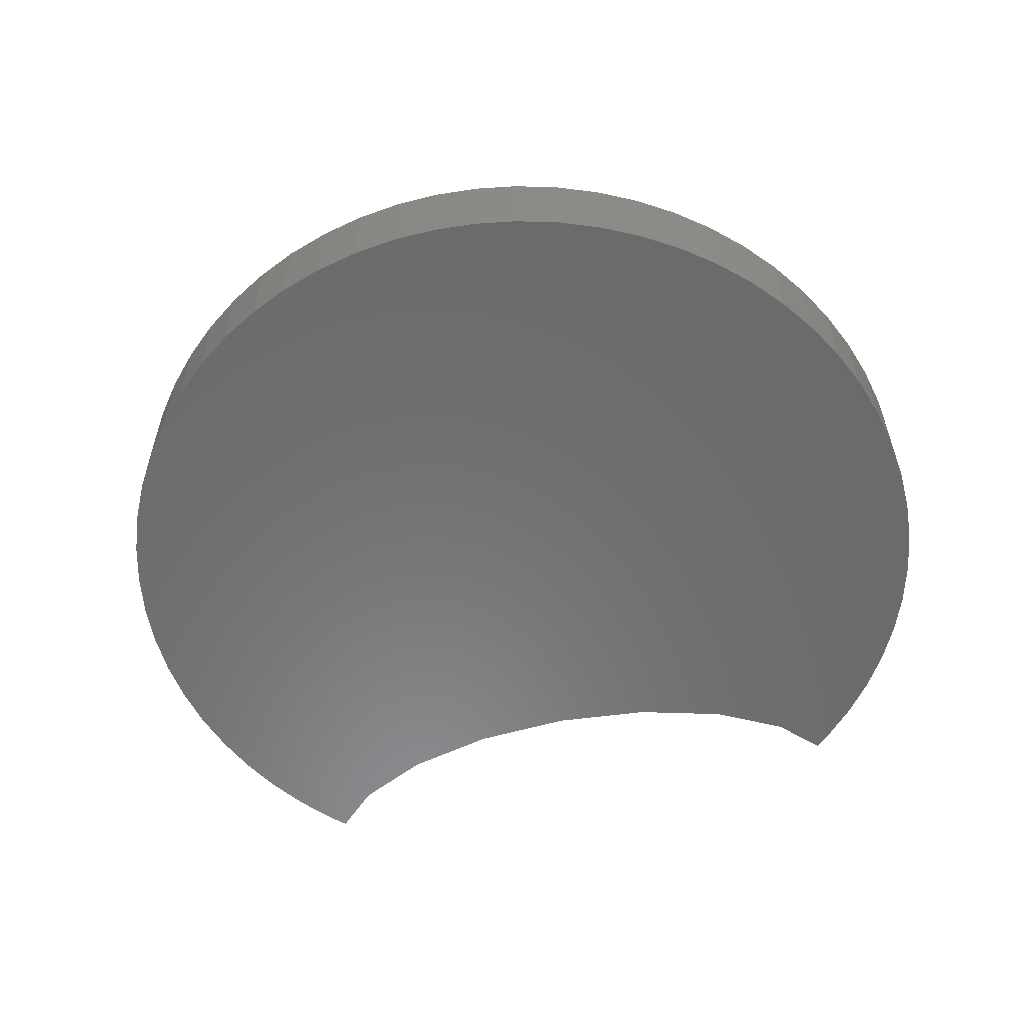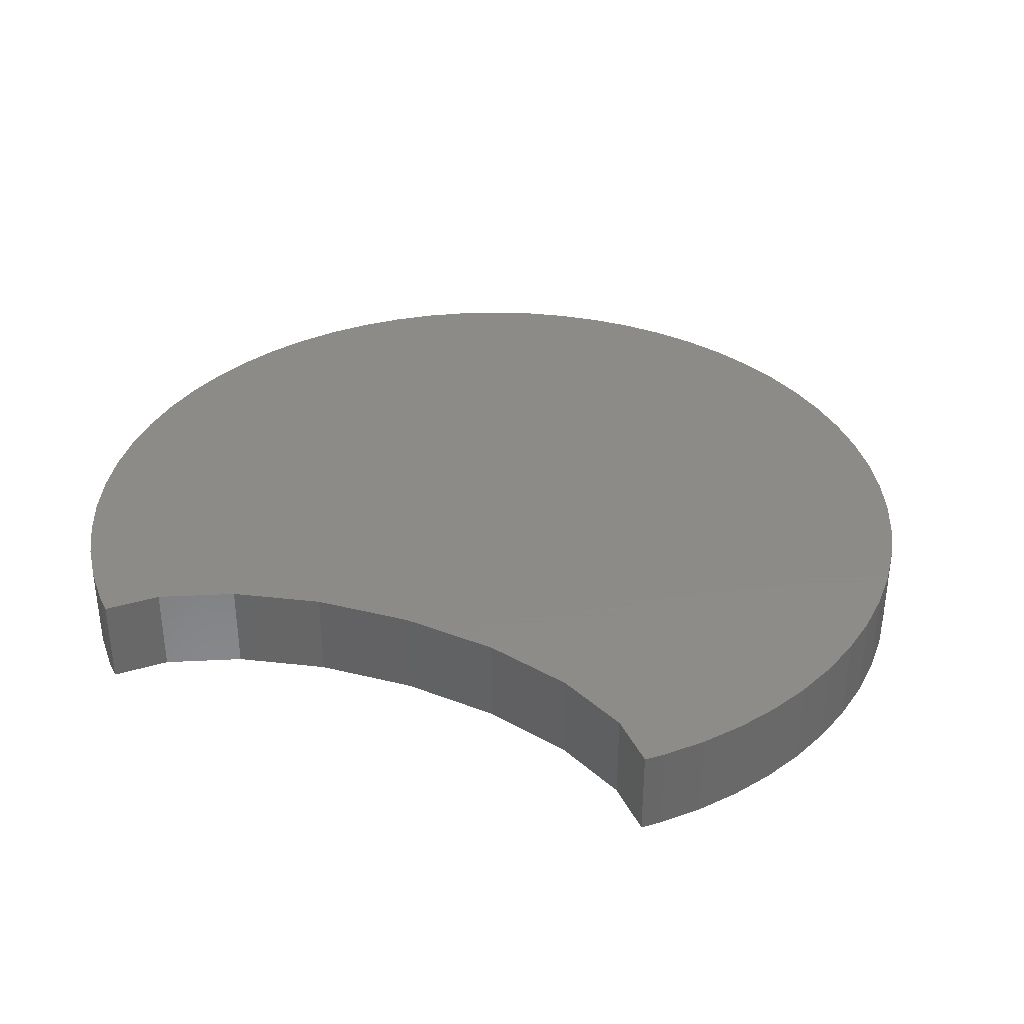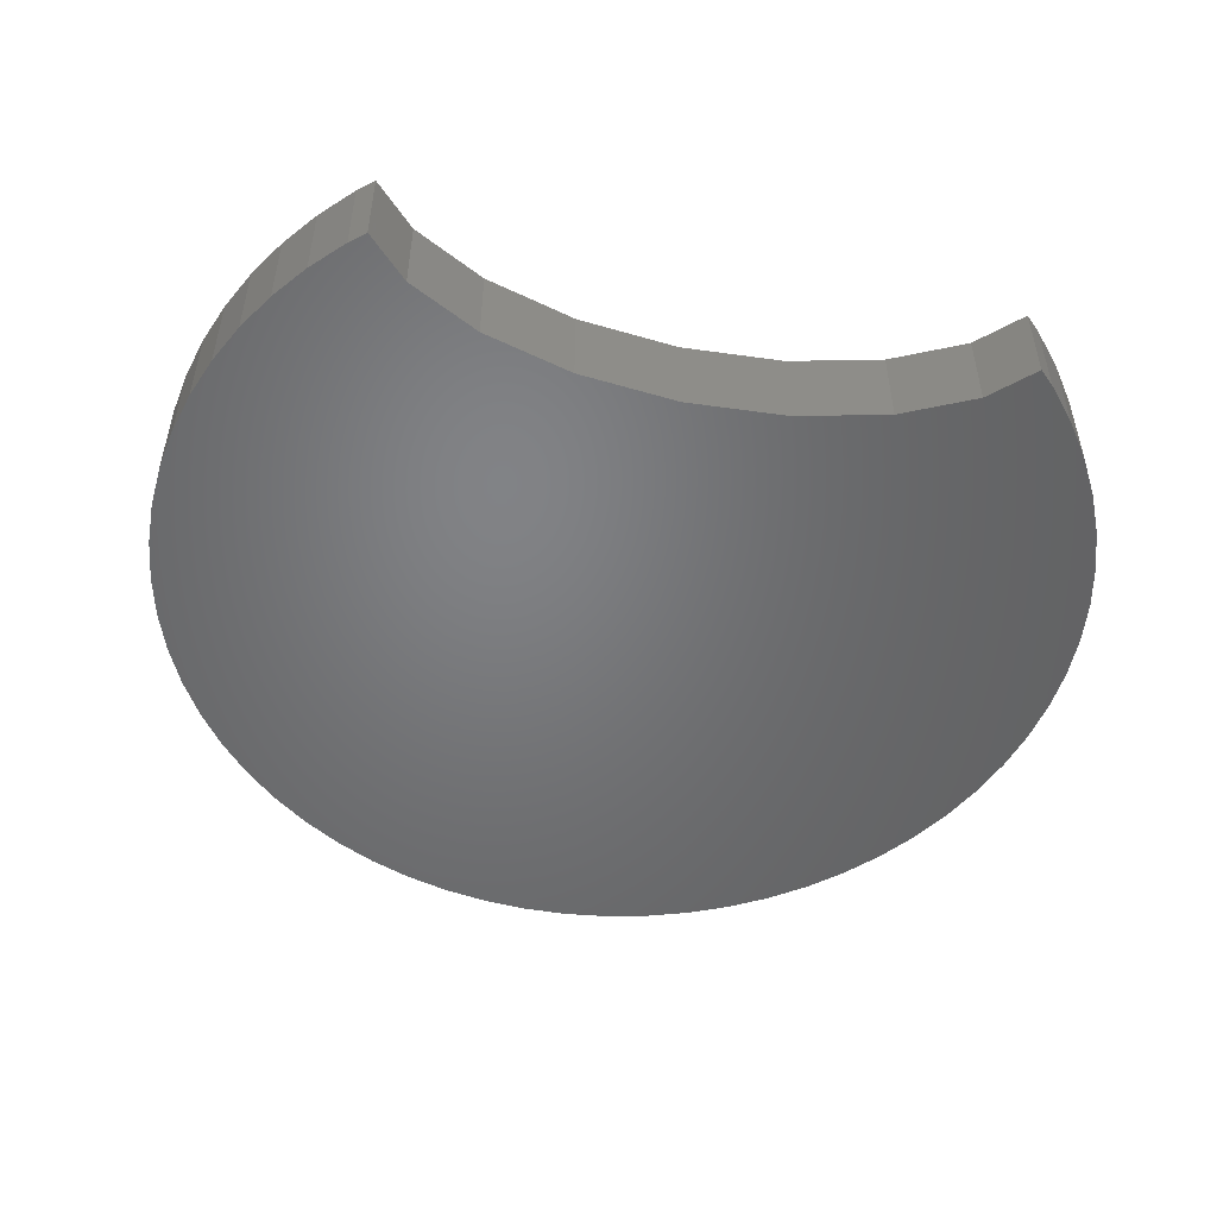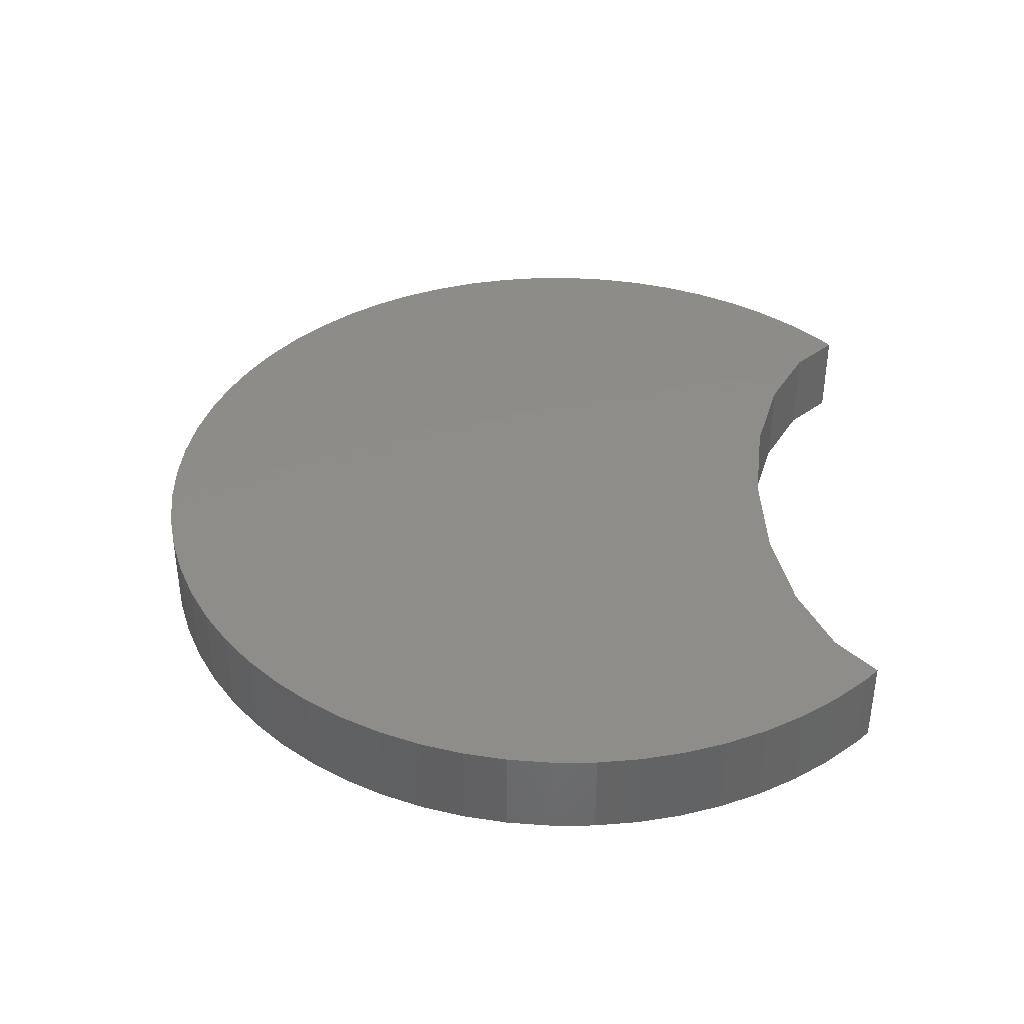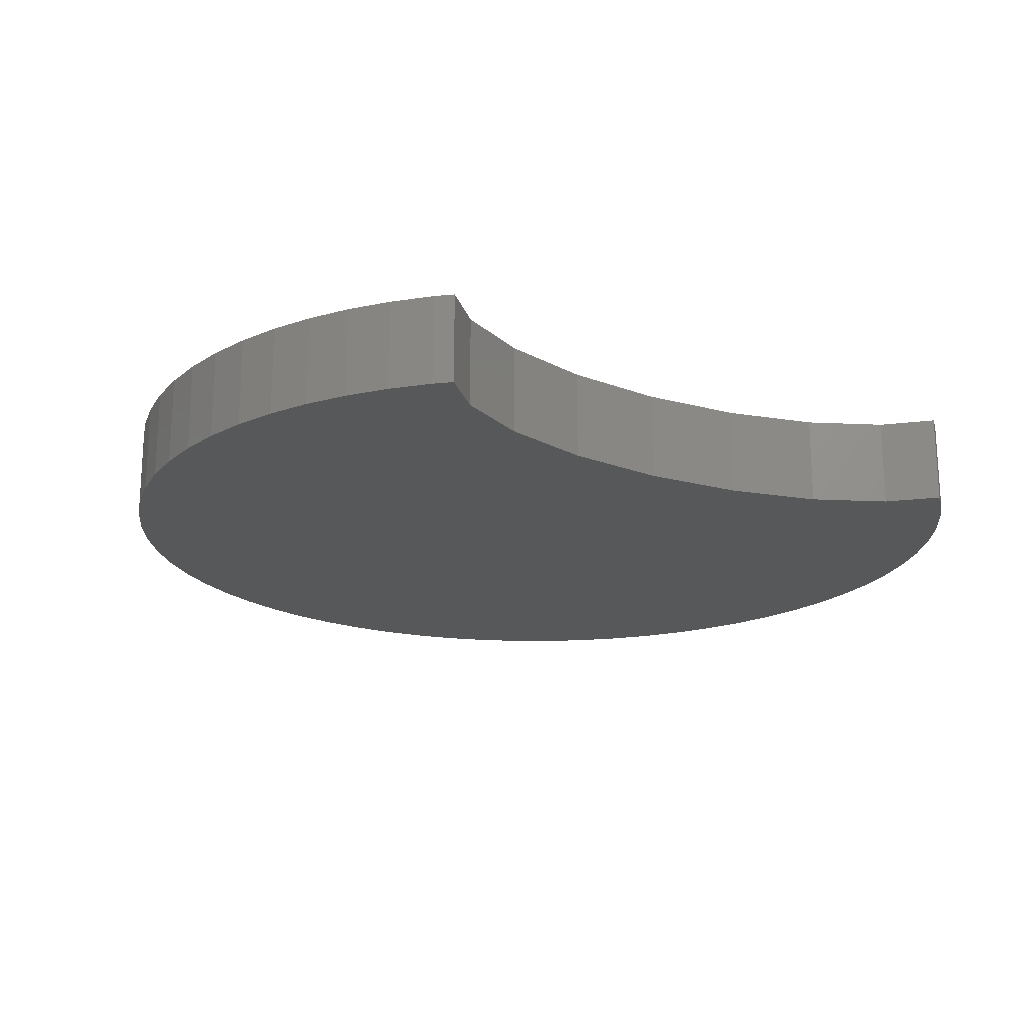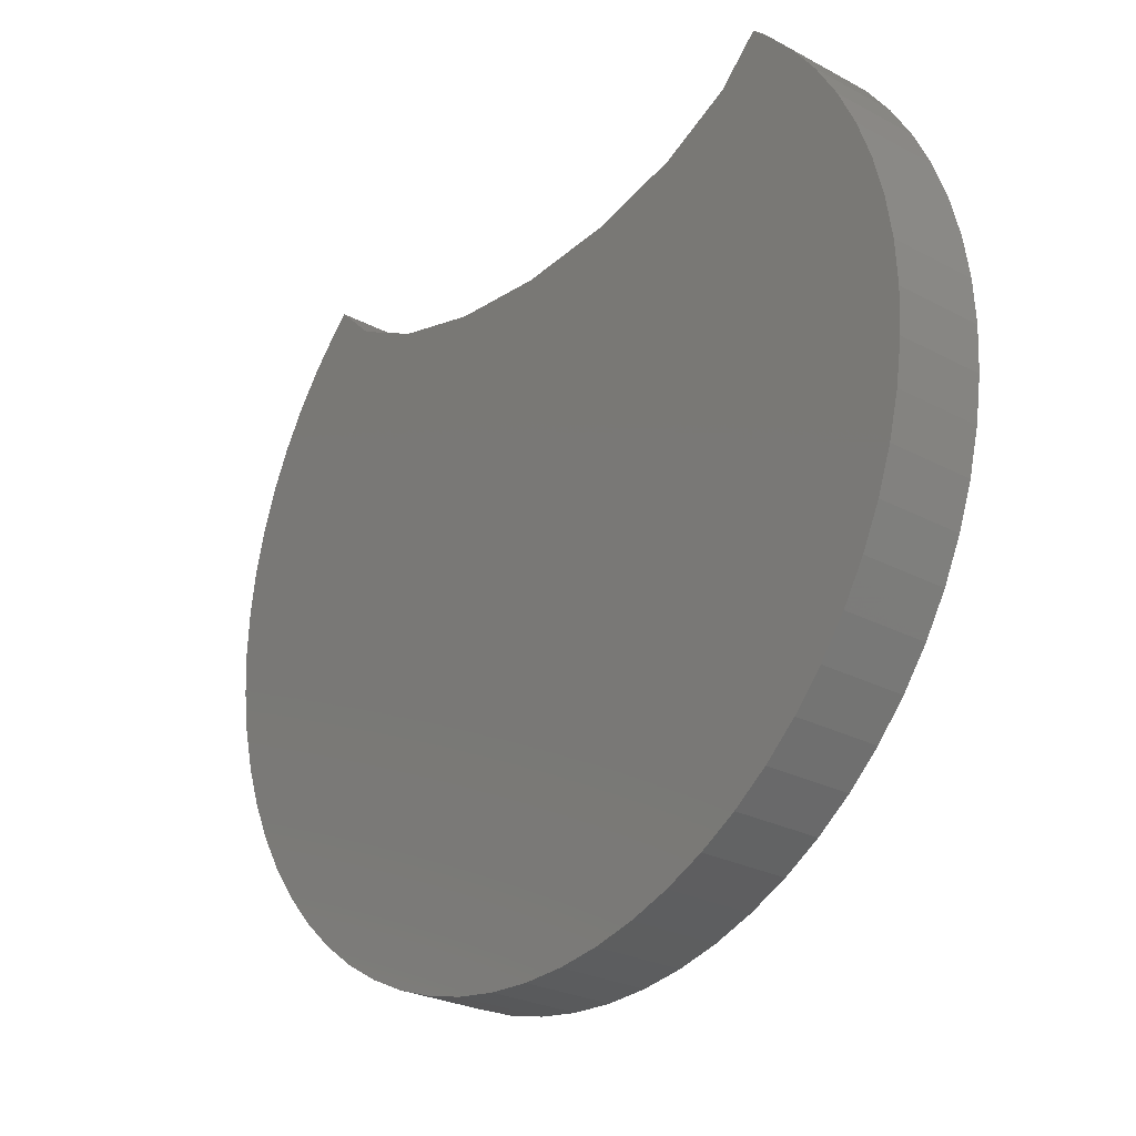
<metadata>
{"format":"stl","ext":"stl","renderer":"f3d","projection":"perspective","resolution":1024,"background":"white","views":[{"elev":-56.9,"azim":12.3,"up":"+Z"},{"elev":35.1,"azim":-157.2,"up":"+Z"},{"elev":-50.7,"azim":166.7,"up":"+Z"},{"elev":38.4,"azim":92.5,"up":"+Z"},{"elev":-19.4,"azim":148.5,"up":"+Z"},{"elev":-26.3,"azim":49.9,"up":"+Y"}]}
</metadata>
<code>
# stl→obj: 116 verts, 228 faces
v 33.67 25.88 0
v 35.35 24.36 0
v 29.13 21.42 0
v 41.57 16.78 0
v 21.16 17.44 0
v 44.1 12.57 0
v 46.19 8.134 0
v 38.65 20.72 0
v 47.85 3.514 0
v 49.04 -1.245 0
v 49.76 -6.099 0
v 11.12 14.88 0
v 0 14 0
v 46.19 -30.13 0
v -11.12 14.88 0
v -21.16 17.44 0
v -49.04 -1.245 0
v -33.67 25.88 0
v -29.13 21.42 0
v -35.35 24.36 0
v -47.85 3.514 0
v -46.19 8.134 0
v -44.1 -34.57 0
v -41.57 -38.78 0
v -41.57 -38.78 10
v -44.1 -34.57 10
v -38.65 -42.72 0
v -38.65 -42.72 10
v -35.35 -46.35 0
v -35.35 -46.35 10
v -31.72 -49.65 0
v -31.72 -49.65 10
v 38.65 20.72 10
v 41.57 16.78 10
v -27.78 -52.57 0
v -27.78 -52.57 10
v 35.35 24.36 10
v -23.57 -55.1 0
v -23.57 -55.1 10
v -19.13 -57.19 0
v -19.13 -57.19 10
v -14.51 -58.85 0
v -14.51 -58.85 10
v -9.755 -60.04 0
v -9.755 -60.04 10
v 33.67 25.88 10
v 29.13 21.42 10
v -41.57 16.78 0
v -38.65 20.72 0
v -44.1 12.57 0
v 21.16 17.44 10
v 11.12 14.88 10
v 49.76 -15.9 0
v 50 -11 0
v 49.04 -20.75 0
v 47.85 -25.51 0
v 0 14 10
v -33.67 25.88 10
v -35.35 24.36 10
v 41.57 -38.78 0
v 44.1 -34.57 0
v 38.65 -42.72 0
v 35.35 -46.35 0
v 31.72 -49.65 0
v 27.78 -52.57 0
v 23.57 -55.1 0
v 19.13 -57.19 0
v 14.51 -58.85 0
v 9.755 -60.04 0
v 4.901 -60.76 0
v 0 -61 0
v -38.65 20.72 10
v -49.04 -20.75 0
v -47.85 -25.51 0
v -49.76 -15.9 0
v -50 -11 0
v -49.76 -6.099 0
v -46.19 -30.13 0
v 49.76 -15.9 10
v 49.04 -20.75 10
v 50 -11 10
v 49.76 -6.099 10
v 49.04 -1.245 10
v -4.901 -60.76 0
v 0 -61 10
v 4.901 -60.76 10
v 9.755 -60.04 10
v 14.51 -58.85 10
v 19.13 -57.19 10
v 41.57 -38.78 10
v 23.57 -55.1 10
v 27.78 -52.57 10
v 44.1 12.57 10
v 31.72 -49.65 10
v 35.35 -46.35 10
v 47.85 3.514 10
v 46.19 8.134 10
v 38.65 -42.72 10
v 44.1 -34.57 10
v -4.901 -60.76 10
v -49.04 -1.245 10
v -29.13 21.42 10
v -46.19 8.134 10
v -47.85 3.514 10
v -21.16 17.44 10
v -49.76 -6.099 10
v -50 -11 10
v -41.57 16.78 10
v -49.76 -15.9 10
v -49.04 -20.75 10
v -47.85 -25.51 10
v -46.19 -30.13 10
v -44.1 12.57 10
v -11.12 14.88 10
v 47.85 -25.51 10
v 46.19 -30.13 10
f 1 2 3
f 3 4 5
f 6 7 5
f 2 8 3
f 8 4 3
f 6 5 4
f 7 9 5
f 9 10 5
f 11 12 10
f 5 10 12
f 13 14 15
f 16 15 17
f 18 19 20
f 21 22 16
f 15 14 17
f 23 24 25
f 23 25 26
f 24 27 28
f 24 28 25
f 27 29 30
f 27 30 28
f 31 32 30
f 31 30 29
f 4 8 33
f 4 33 34
f 35 36 32
f 35 32 31
f 33 2 37
f 38 39 36
f 38 36 35
f 8 2 33
f 40 41 39
f 40 39 38
f 42 43 41
f 42 41 40
f 44 45 43
f 44 43 42
f 2 1 46
f 2 46 37
f 3 47 46
f 3 46 1
f 48 49 19
f 19 16 48
f 20 19 49
f 50 48 16
f 22 50 16
f 5 51 47
f 5 47 3
f 12 52 51
f 12 51 5
f 53 12 54
f 11 54 12
f 55 56 12
f 56 14 12
f 13 12 14
f 53 55 12
f 52 12 13
f 52 13 57
f 58 18 59
f 59 18 20
f 60 23 61
f 62 23 60
f 63 23 62
f 64 23 63
f 65 23 64
f 66 24 65
f 67 24 66
f 68 24 67
f 69 24 68
f 70 24 69
f 71 24 70
f 72 59 20
f 73 14 74
f 75 14 73
f 76 14 75
f 21 16 17
f 77 14 76
f 77 17 14
f 78 74 14
f 55 53 79
f 55 79 80
f 53 54 81
f 53 81 79
f 11 82 81
f 11 81 54
f 10 83 82
f 10 82 11
f 42 40 44
f 84 44 40
f 40 38 84
f 38 35 84
f 71 84 35
f 71 35 31
f 71 31 29
f 71 29 27
f 71 27 24
f 23 65 24
f 78 14 23
f 14 61 23
f 85 71 70
f 85 70 86
f 70 69 87
f 70 87 86
f 33 37 47
f 46 47 37
f 69 68 88
f 69 88 87
f 68 67 89
f 68 89 88
f 57 90 52
f 67 66 91
f 67 91 89
f 66 65 92
f 66 92 91
f 47 51 34
f 93 34 51
f 33 47 34
f 65 64 94
f 65 94 92
f 64 63 95
f 64 95 94
f 52 83 51
f 96 51 83
f 97 51 96
f 93 51 97
f 62 98 95
f 62 95 63
f 60 90 98
f 60 98 62
f 61 99 90
f 61 90 60
f 84 100 45
f 84 45 44
f 99 61 14
f 71 85 100
f 71 100 84
f 21 17 101
f 59 72 102
f 103 104 105
f 17 77 106
f 17 106 101
f 77 76 107
f 77 107 106
f 58 59 102
f 102 108 105
f 107 76 75
f 107 75 109
f 75 73 110
f 75 110 109
f 73 74 111
f 73 111 110
f 74 78 112
f 74 112 111
f 108 113 105
f 108 102 72
f 105 101 114
f 26 112 23
f 78 23 112
f 103 105 113
f 101 105 104
f 72 20 49
f 49 48 108
f 49 108 72
f 83 52 82
f 99 52 90
f 115 52 116
f 82 52 81
f 116 52 99
f 80 52 115
f 79 52 80
f 81 52 79
f 48 50 113
f 48 113 108
f 50 22 103
f 50 103 113
f 22 21 104
f 22 104 103
f 21 101 104
f 90 88 98
f 85 86 90
f 86 87 90
f 87 88 90
f 95 98 88
f 95 88 89
f 95 89 91
f 95 91 92
f 95 92 94
f 15 114 57
f 15 57 13
f 16 105 114
f 16 114 15
f 112 90 111
f 110 111 90
f 109 110 90
f 107 109 90
f 114 101 90
f 57 114 90
f 106 90 101
f 107 90 106
f 19 102 105
f 19 105 16
f 58 102 19
f 58 19 18
f 14 116 99
f 100 85 90
f 112 26 90
f 26 25 90
f 25 28 90
f 28 30 90
f 30 32 90
f 32 36 90
f 36 39 90
f 39 41 90
f 41 43 90
f 45 90 43
f 100 90 45
f 14 56 115
f 14 115 116
f 96 83 9
f 10 9 83
f 56 55 80
f 56 80 115
f 9 7 97
f 9 97 96
f 7 6 93
f 7 93 97
f 4 34 6
f 93 6 34

</code>
